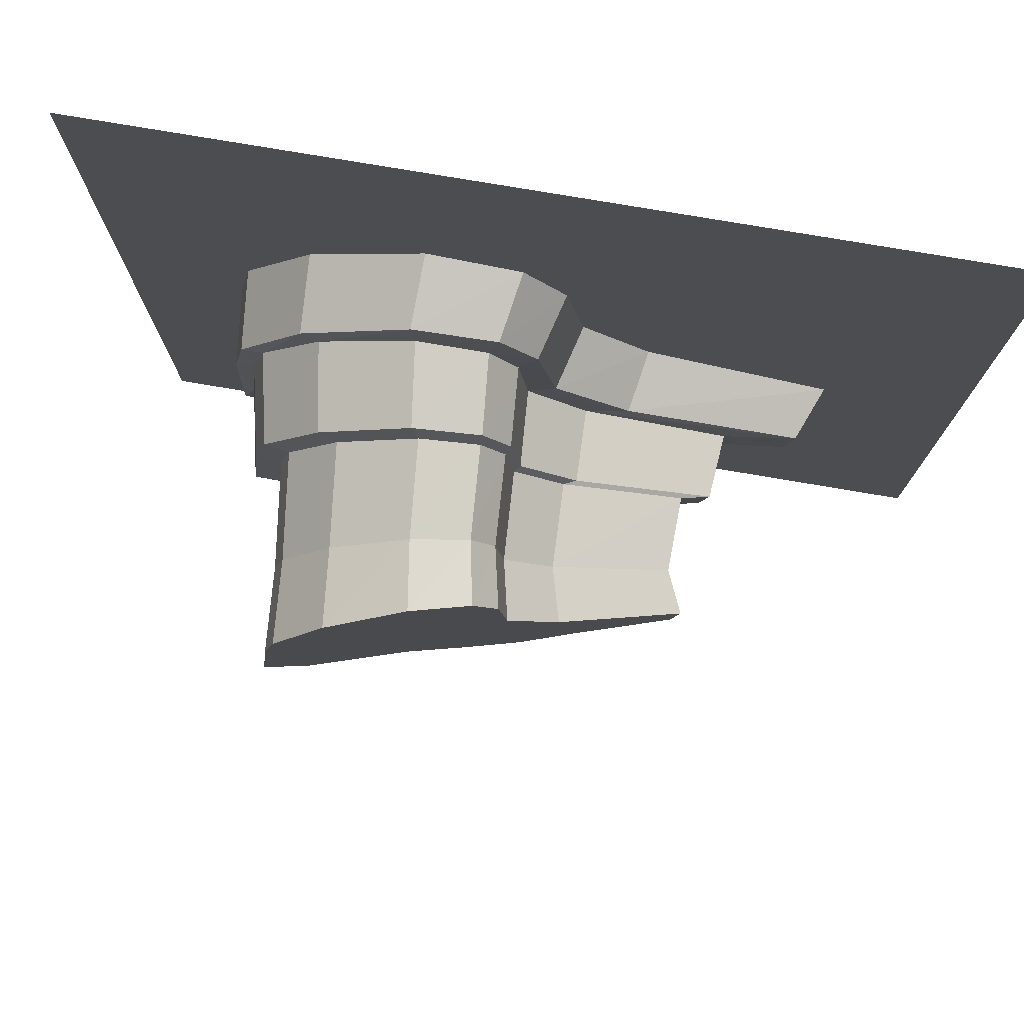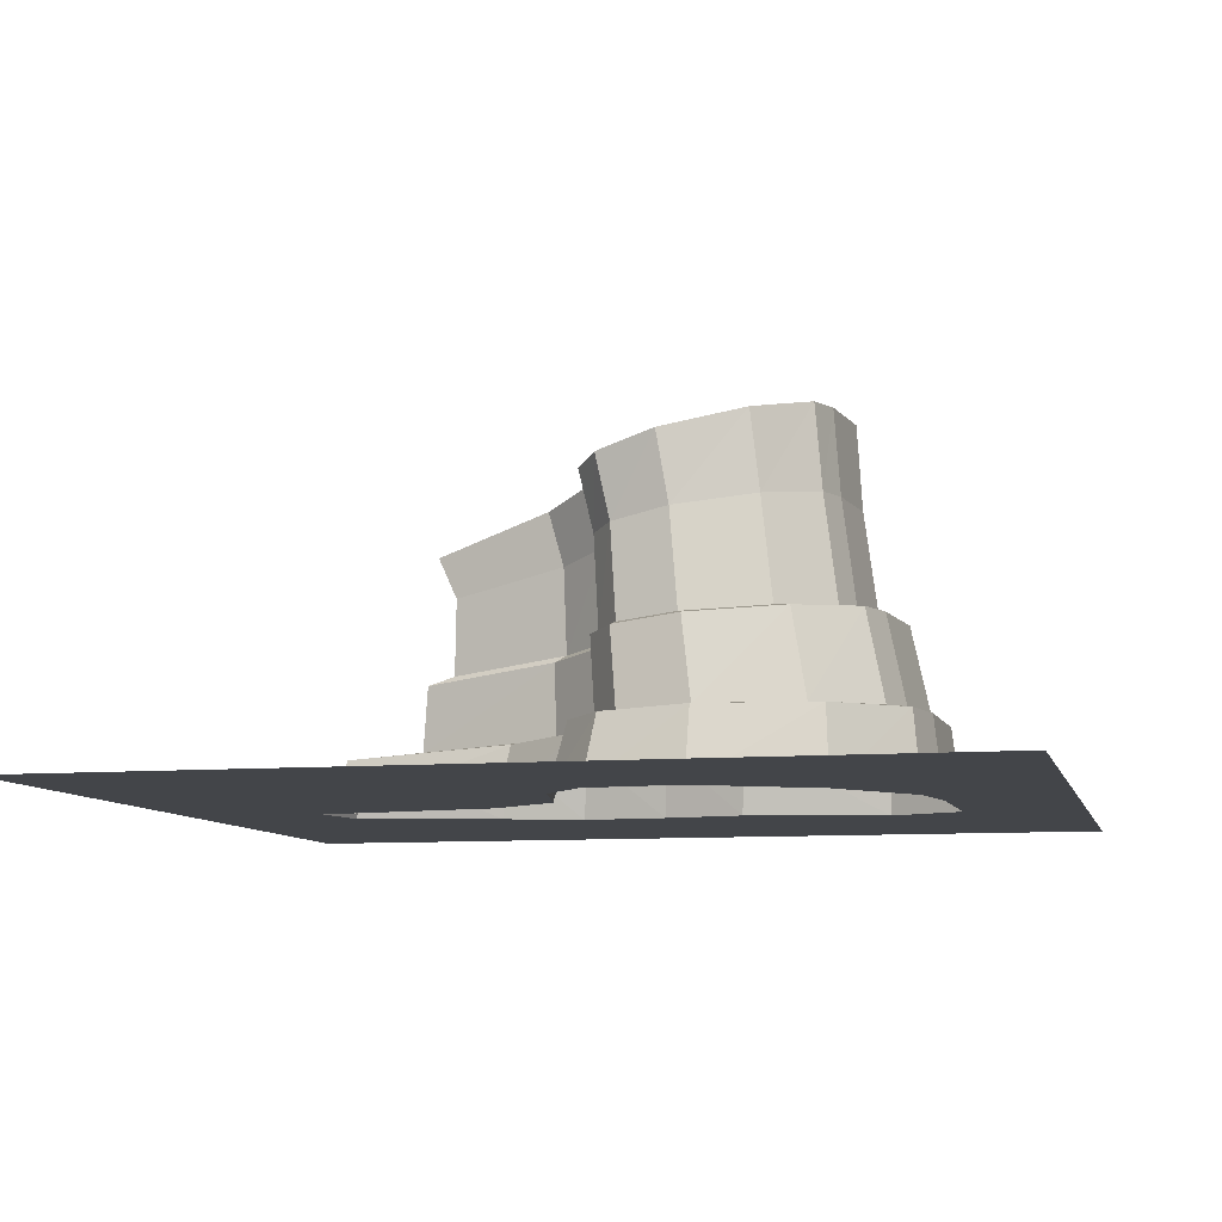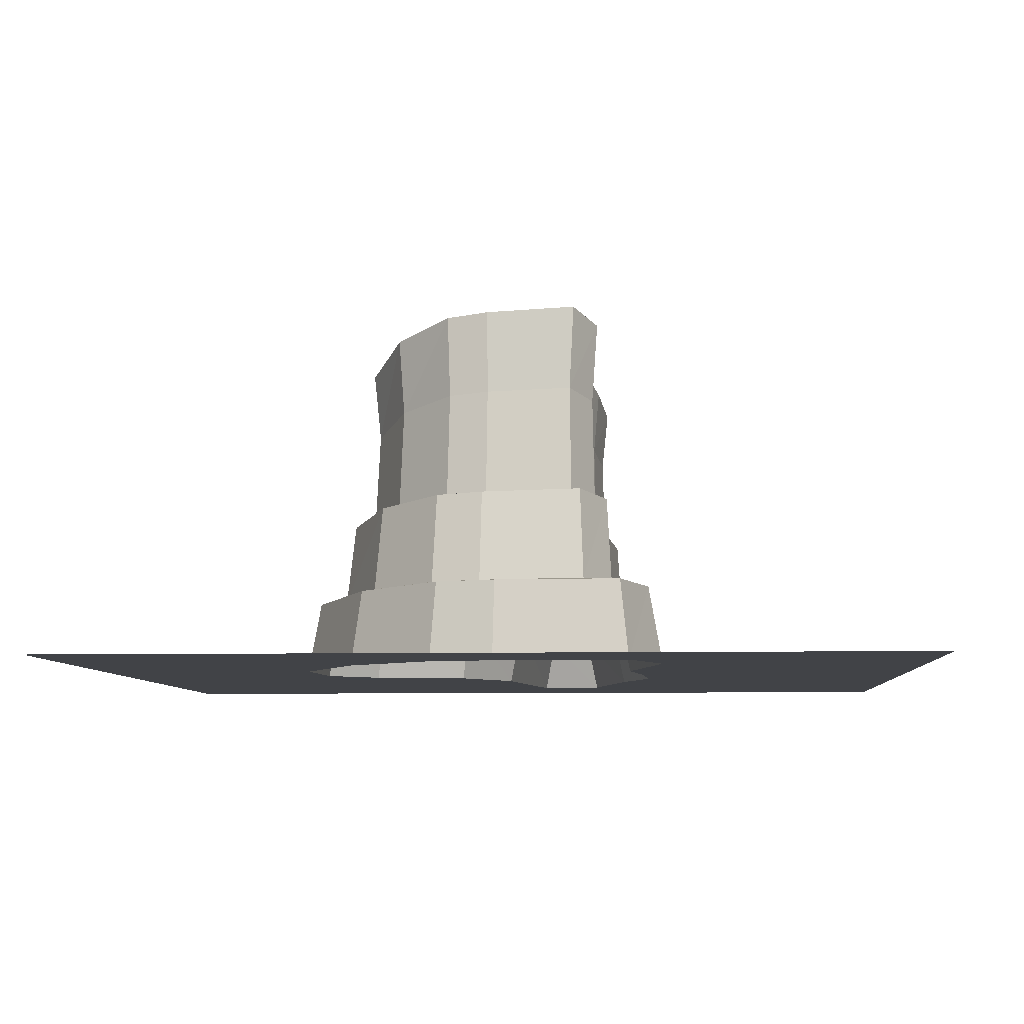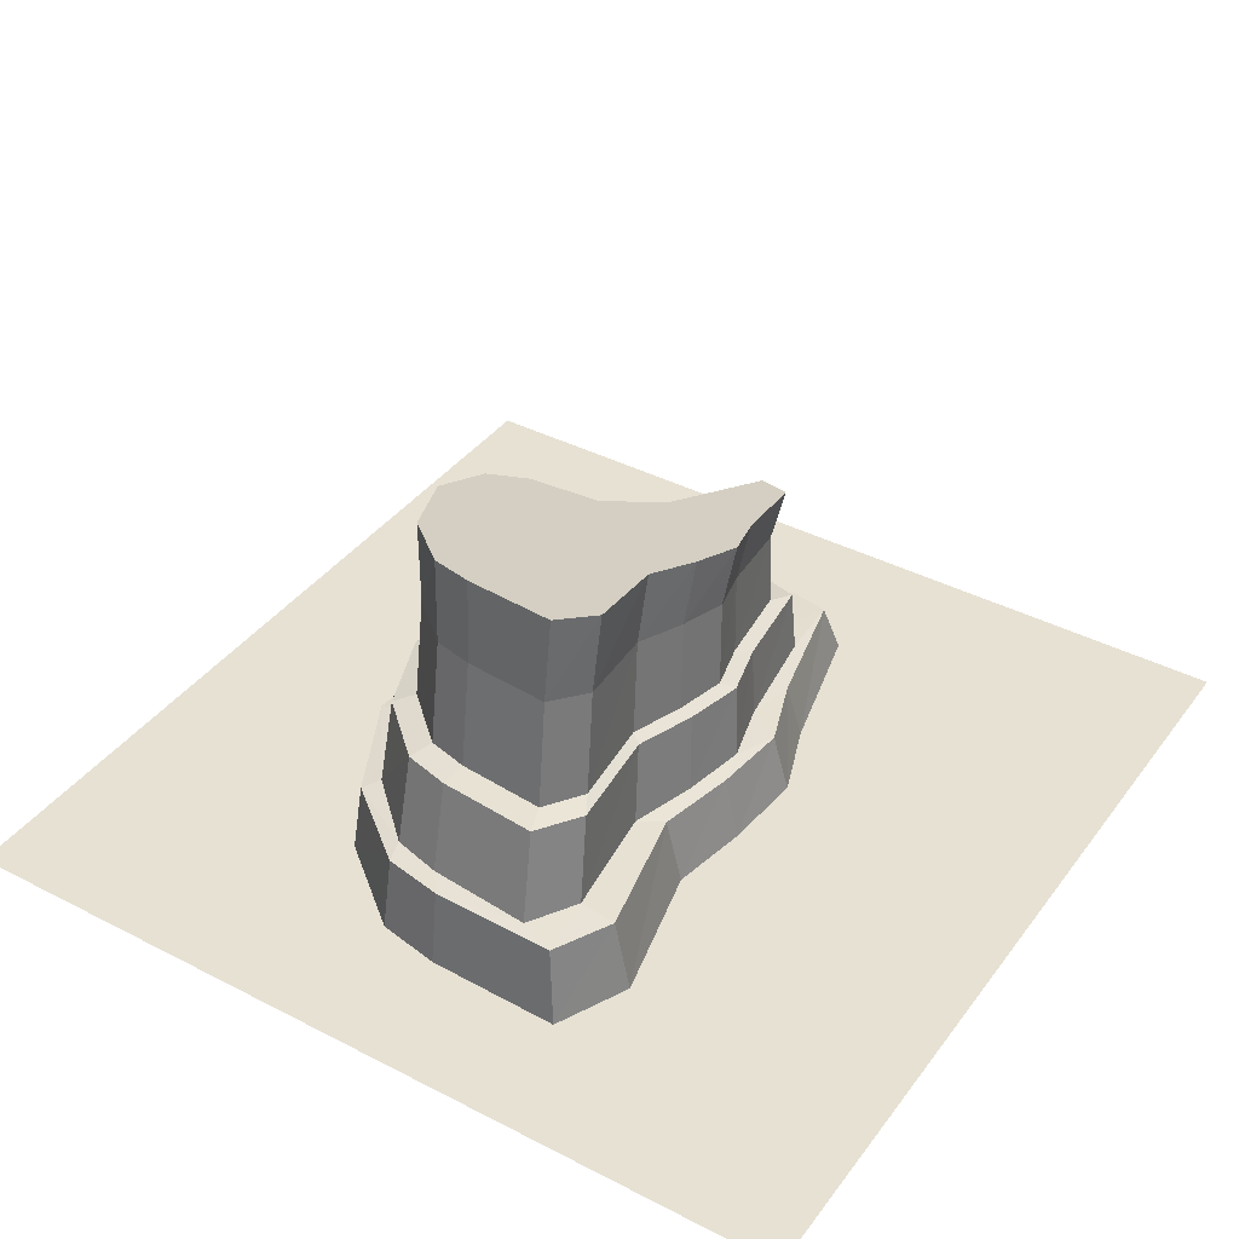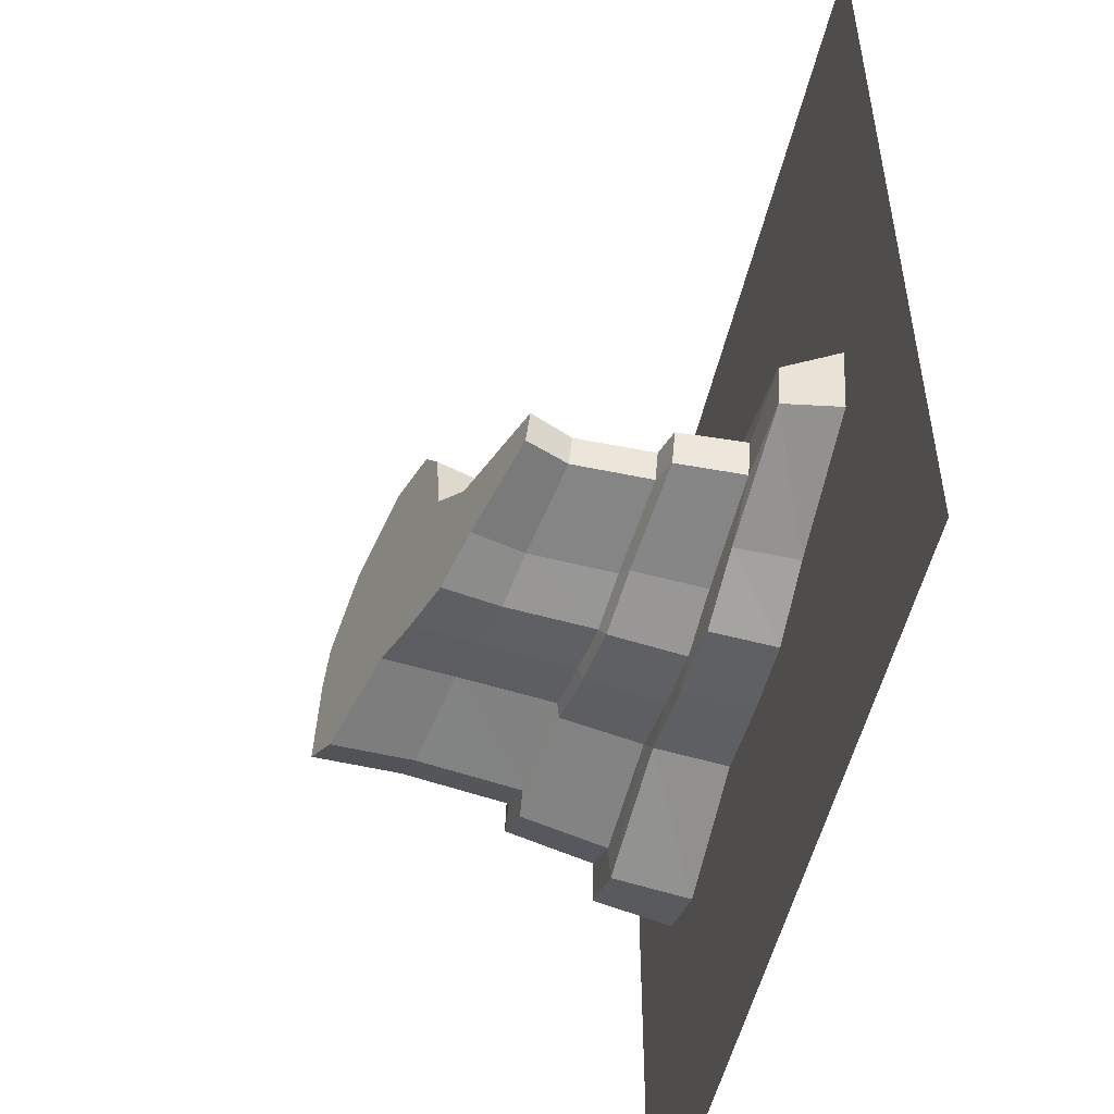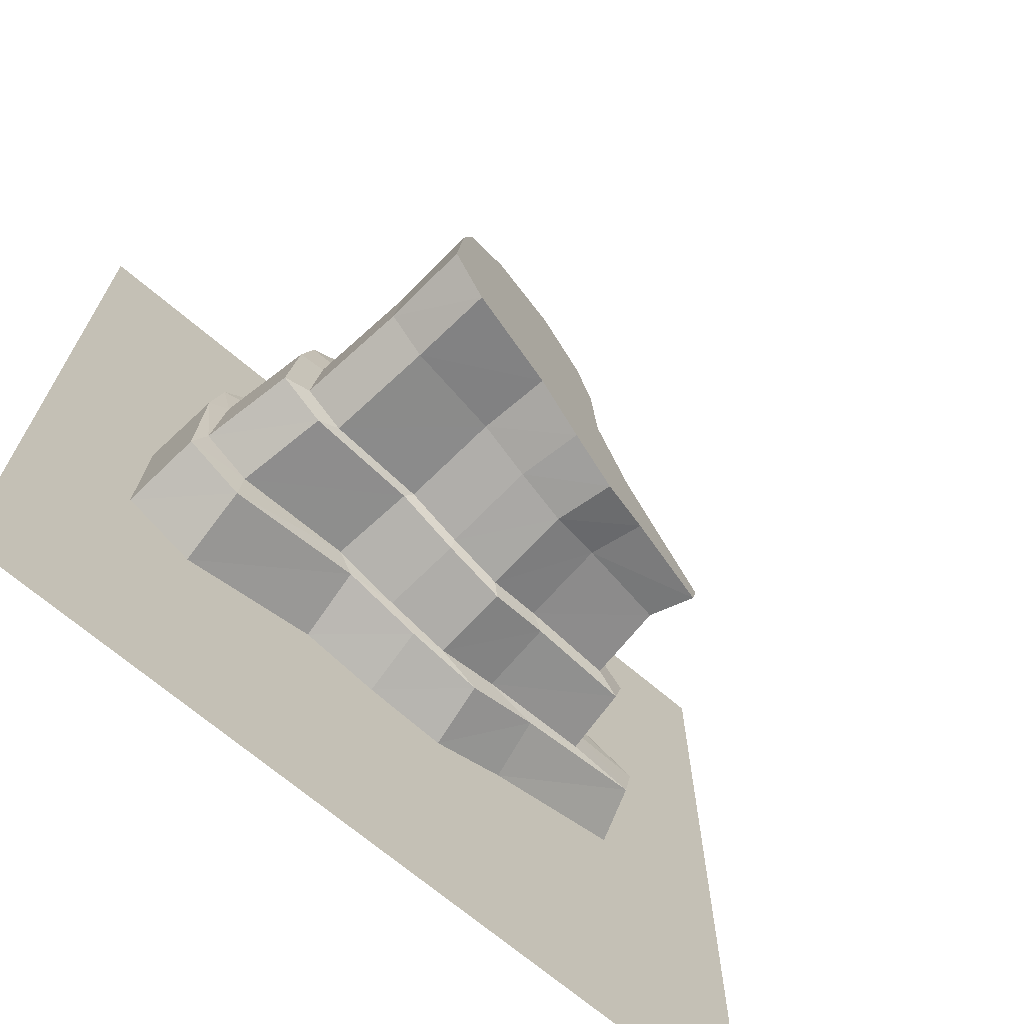
<metadata>
{"format":"obj","ext":"obj","renderer":"f3d","projection":"perspective","resolution":1024,"background":"white","views":[{"elev":77.7,"azim":9.6,"up":"+Y"},{"elev":-8.9,"azim":-166.7,"up":"+Z"},{"elev":-7.2,"azim":-86.4,"up":"+Z"},{"elev":38.8,"azim":-57.2,"up":"+Z"},{"elev":-51.5,"azim":77.1,"up":"+Y"},{"elev":-69.3,"azim":-40.4,"up":"+Y"}]}
</metadata>
<code>
v  150 0 0
v  37.95 2.696 0
v  101.8 -8.759 0
v  150 75 0
v  14.19 20.04 0
v  150 150 0
v  7.721 52.95 0
v  75 150 0
v  -7.122 70.34 0
v  0 150 -0
v  -39.52 73.45 0
v  -75 150 0
v  -79.47 52.24 0
v  -150 150 0
v  -103.7 21.97 0
v  -150 75 0
v  -108.1 0 0
v  -150 0 0
v  -109.4 -46.51 0
v  -150 -75 0
v  -84.07 -58.04 0
v  -150 -150 0
v  -34.94 -46.2 0
v  -75 -150 0
v  -7.117 -50.98 0
v  0 -150 0
v  21.97 -53.05 0
v  75 -150 0
v  48.53 -43.04 0
v  150 -150 0
v  97.4 -30.73 0
v  150 -75 0
v  -2.74 -1.065 106.7
v  63.98 -15.43 87.22
v  22.41 -4.245 99.37
v  5.183 11.05 104.4
v  2.347 35.81 105.2
v  -5.847 47.49 107.6
v  -26.1 51.13 113.5
v  -53.65 38.56 121.6
v  -71.19 18.95 126.7
v  -75.12 4.239 127.9
v  -78.27 -27.07 128.8
v  -64 -35.23 124.6
v  -29.47 -29.37 114.5
v  -9.776 -34.51 108.8
v  9.599 -37.49 103.1
v  28.2 -31.81 97.68
v  61.19 -25.85 88.03
v  34.36 -1.645 21.27
v  94.55 -12.46 18.43
v  8.319 17.39 22.5
v  1.746 50.88 22.81
v  -11.09 65.94 23.41
v  -40.24 68.74 24.79
v  -78.08 48.63 26.57
v  -101 19.98 27.65
v  -105 -0.52 27.84
v  -106.3 -43.58 27.9
v  -85.2 -53.2 26.91
v  -36.75 -41.5 24.62
v  -8.246 -46.41 23.28
v  19.58 -48.39 21.97
v  45.41 -38.65 20.75
v  91.67 -26.98 18.57
v  19.54 -4.612 22.95
v  69.56 -17.55 20.59
v  -1.187 13.08 23.93
v  -4.6 41.7 24.09
v  -14.46 55.21 24.55
v  -38.83 59.42 25.7
v  -71.98 44.88 27.26
v  -93.08 22.2 28.26
v  -97.81 5.197 28.48
v  -101.6 -31 28.66
v  -84.44 -40.44 27.85
v  -42.88 -33.66 25.89
v  -19.19 -39.61 24.77
v  4.127 -43.04 23.67
v  26.51 -36.48 22.62
v  66.2 -29.6 20.75
v  20.3 -4.497 48.52
v  67.8 -16.83 43.55
v  0.6157 12.38 50.58
v  -2.626 39.68 50.92
v  -11.99 52.56 51.89
v  -35.13 56.58 54.31
v  -66.62 42.71 57.61
v  -86.66 21.08 59.7
v  -91.15 4.859 60.17
v  -94.76 -29.66 60.55
v  -78.45 -38.67 58.85
v  -38.98 -32.21 54.72
v  -16.48 -37.88 52.36
v  5.662 -41.16 50.05
v  26.92 -34.9 47.83
v  64.62 -28.33 43.88
v  16.04 -4.17 50.62
v  57.88 -15.04 46.25
v  -1.297 10.69 52.43
v  -4.151 34.74 52.73
v  -12.4 46.08 53.59
v  -32.78 49.62 55.73
v  -60.51 37.41 58.63
v  -78.16 18.36 60.47
v  -82.12 4.07 60.89
v  -85.29 -26.34 61.22
v  -70.93 -34.27 59.72
v  -36.17 -28.58 56.08
v  -16.35 -33.57 54.01
v  3.148 -36.46 51.97
v  21.87 -30.94 50.01
v  55.07 -25.16 46.54
v  17.11 -4.109 80.42
v  57.33 -14.68 72.82
v  0.4456 10.35 83.58
v  -2.299 33.75 84.1
v  -10.23 44.79 85.6
v  -29.82 48.23 89.3
v  -56.48 36.35 94.35
v  -73.44 17.81 97.56
v  -77.25 3.909 98.28
v  -80.3 -25.68 98.85
v  -66.5 -33.39 96.24
v  -33.08 -27.86 89.92
v  -14.03 -32.72 86.32
v  4.718 -35.53 82.77
v  22.71 -30.16 79.36
v  54.63 -24.53 73.33
o Cone001
g Cone001
f 1 2 3
f 1 4 2
f 4 5 2
f 4 6 5
f 6 7 5
f 6 8 7
f 8 9 7
f 8 10 9
f 10 11 9
f 10 12 11
f 12 13 11
f 12 14 13
f 14 15 13
f 14 16 15
f 16 17 15
f 16 18 17
f 18 19 17
f 18 20 19
f 20 21 19
f 20 22 21
f 22 23 21
f 22 24 23
f 24 25 23
f 24 26 25
f 26 27 25
f 26 28 27
f 28 29 27
f 28 30 29
f 30 31 29
f 30 32 31
f 32 3 31
f 32 1 3
f 33 34 35
f 33 35 36
f 33 36 37
f 33 37 38
f 33 38 39
f 33 39 40
f 33 40 41
f 33 41 42
f 33 42 43
f 33 43 44
f 33 44 45
f 33 45 46
f 33 46 47
f 33 47 48
f 33 48 49
f 33 49 34
f 3 2 50
f 50 51 3
f 2 5 52
f 52 50 2
f 5 7 53
f 53 52 5
f 7 9 54
f 54 53 7
f 9 11 55
f 55 54 9
f 11 13 56
f 56 55 11
f 13 15 57
f 57 56 13
f 15 17 58
f 58 57 15
f 17 19 59
f 59 58 17
f 19 21 60
f 60 59 19
f 21 23 61
f 61 60 21
f 23 25 62
f 62 61 23
f 25 27 63
f 63 62 25
f 27 29 64
f 64 63 27
f 29 31 65
f 65 64 29
f 31 3 51
f 51 65 31
f 51 50 66
f 66 67 51
f 50 52 68
f 68 66 50
f 52 53 69
f 69 68 52
f 53 54 70
f 70 69 53
f 54 55 71
f 71 70 54
f 55 56 72
f 72 71 55
f 56 57 73
f 73 72 56
f 57 58 74
f 74 73 57
f 58 59 75
f 75 74 58
f 59 60 76
f 76 75 59
f 60 61 77
f 77 76 60
f 61 62 78
f 78 77 61
f 62 63 79
f 79 78 62
f 63 64 80
f 80 79 63
f 64 65 81
f 81 80 64
f 65 51 67
f 67 81 65
f 67 66 82
f 82 83 67
f 66 68 84
f 84 82 66
f 68 69 85
f 85 84 68
f 69 70 86
f 86 85 69
f 70 71 87
f 87 86 70
f 71 72 88
f 88 87 71
f 72 73 89
f 89 88 72
f 73 74 90
f 90 89 73
f 74 75 91
f 91 90 74
f 75 76 92
f 92 91 75
f 76 77 93
f 93 92 76
f 77 78 94
f 94 93 77
f 78 79 95
f 95 94 78
f 79 80 96
f 96 95 79
f 80 81 97
f 97 96 80
f 81 67 83
f 83 97 81
f 83 82 98
f 98 99 83
f 82 84 100
f 100 98 82
f 84 85 101
f 101 100 84
f 85 86 102
f 102 101 85
f 86 87 103
f 103 102 86
f 87 88 104
f 104 103 87
f 88 89 105
f 105 104 88
f 89 90 106
f 106 105 89
f 90 91 107
f 107 106 90
f 91 92 108
f 108 107 91
f 92 93 109
f 109 108 92
f 93 94 110
f 110 109 93
f 94 95 111
f 111 110 94
f 95 96 112
f 112 111 95
f 96 97 113
f 113 112 96
f 97 83 99
f 99 113 97
f 99 98 114
f 114 115 99
f 98 100 116
f 116 114 98
f 100 101 117
f 117 116 100
f 101 102 118
f 118 117 101
f 102 103 119
f 119 118 102
f 103 104 120
f 120 119 103
f 104 105 121
f 121 120 104
f 105 106 122
f 122 121 105
f 106 107 123
f 123 122 106
f 107 108 124
f 124 123 107
f 108 109 125
f 125 124 108
f 109 110 126
f 126 125 109
f 110 111 127
f 127 126 110
f 111 112 128
f 128 127 111
f 112 113 129
f 129 128 112
f 113 99 115
f 115 129 113
f 115 114 35
f 35 34 115
f 114 116 36
f 36 35 114
f 116 117 37
f 37 36 116
f 117 118 38
f 38 37 117
f 118 119 39
f 39 38 118
f 119 120 40
f 40 39 119
f 120 121 41
f 41 40 120
f 121 122 42
f 42 41 121
f 122 123 43
f 43 42 122
f 123 124 44
f 44 43 123
f 124 125 45
f 45 44 124
f 125 126 46
f 46 45 125
f 126 127 47
f 47 46 126
f 127 128 48
f 48 47 127
f 128 129 49
f 49 48 128
f 129 115 34
f 34 49 129

</code>
